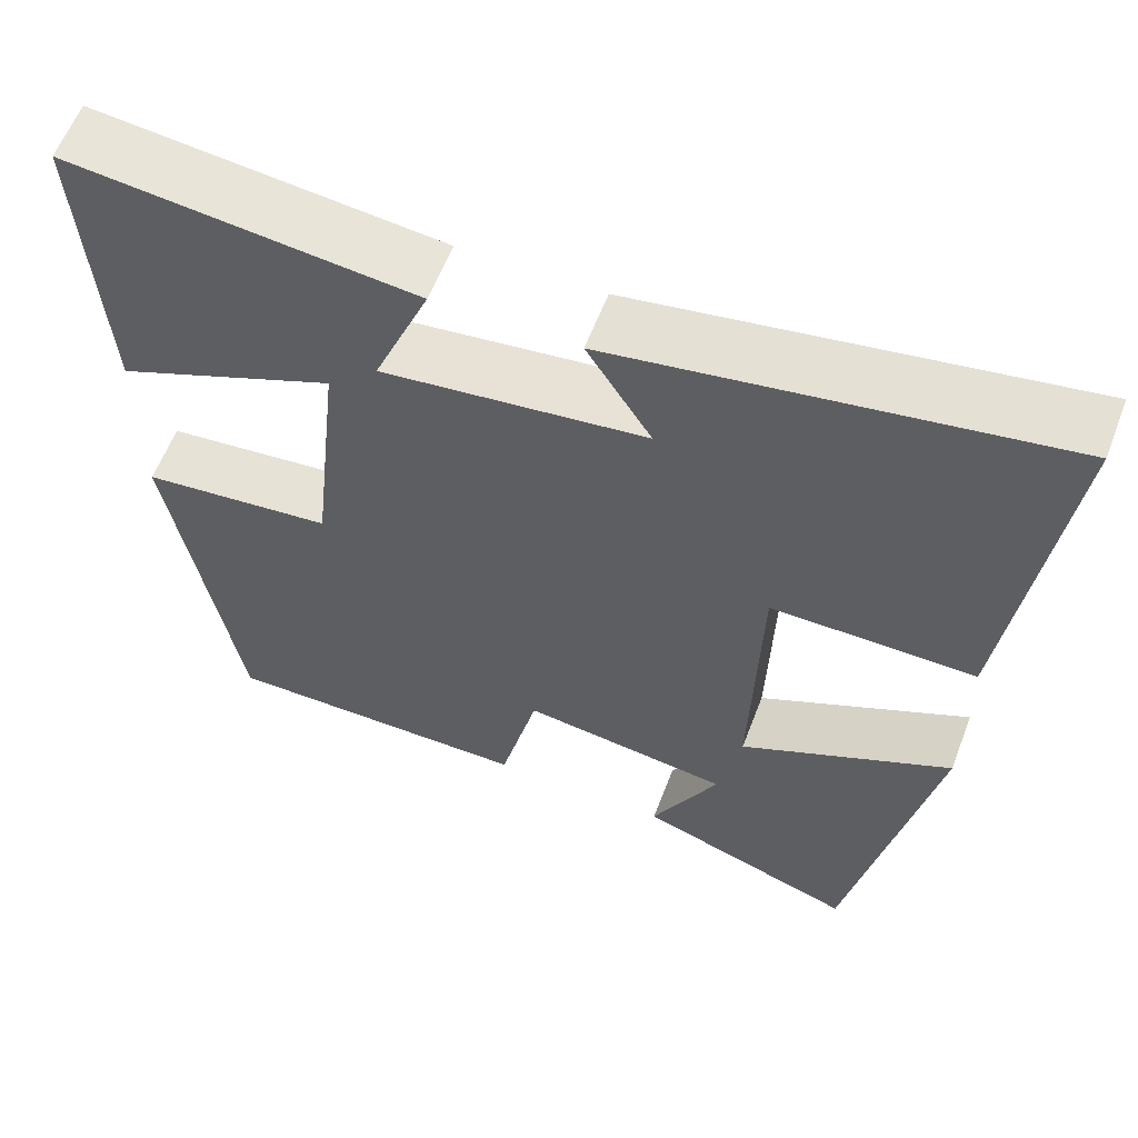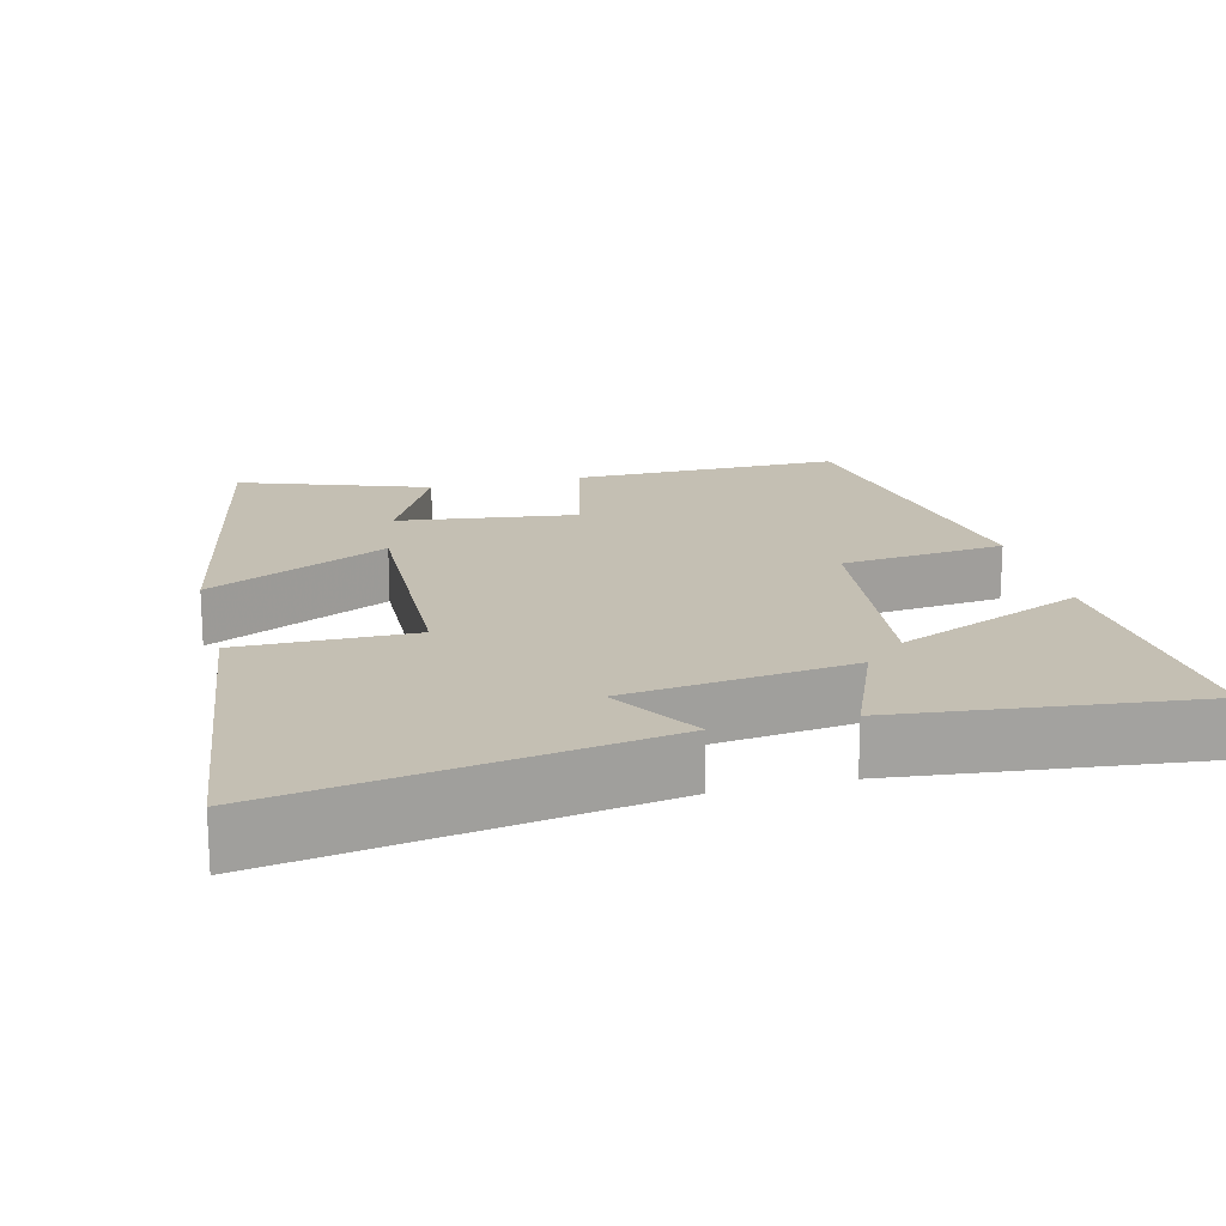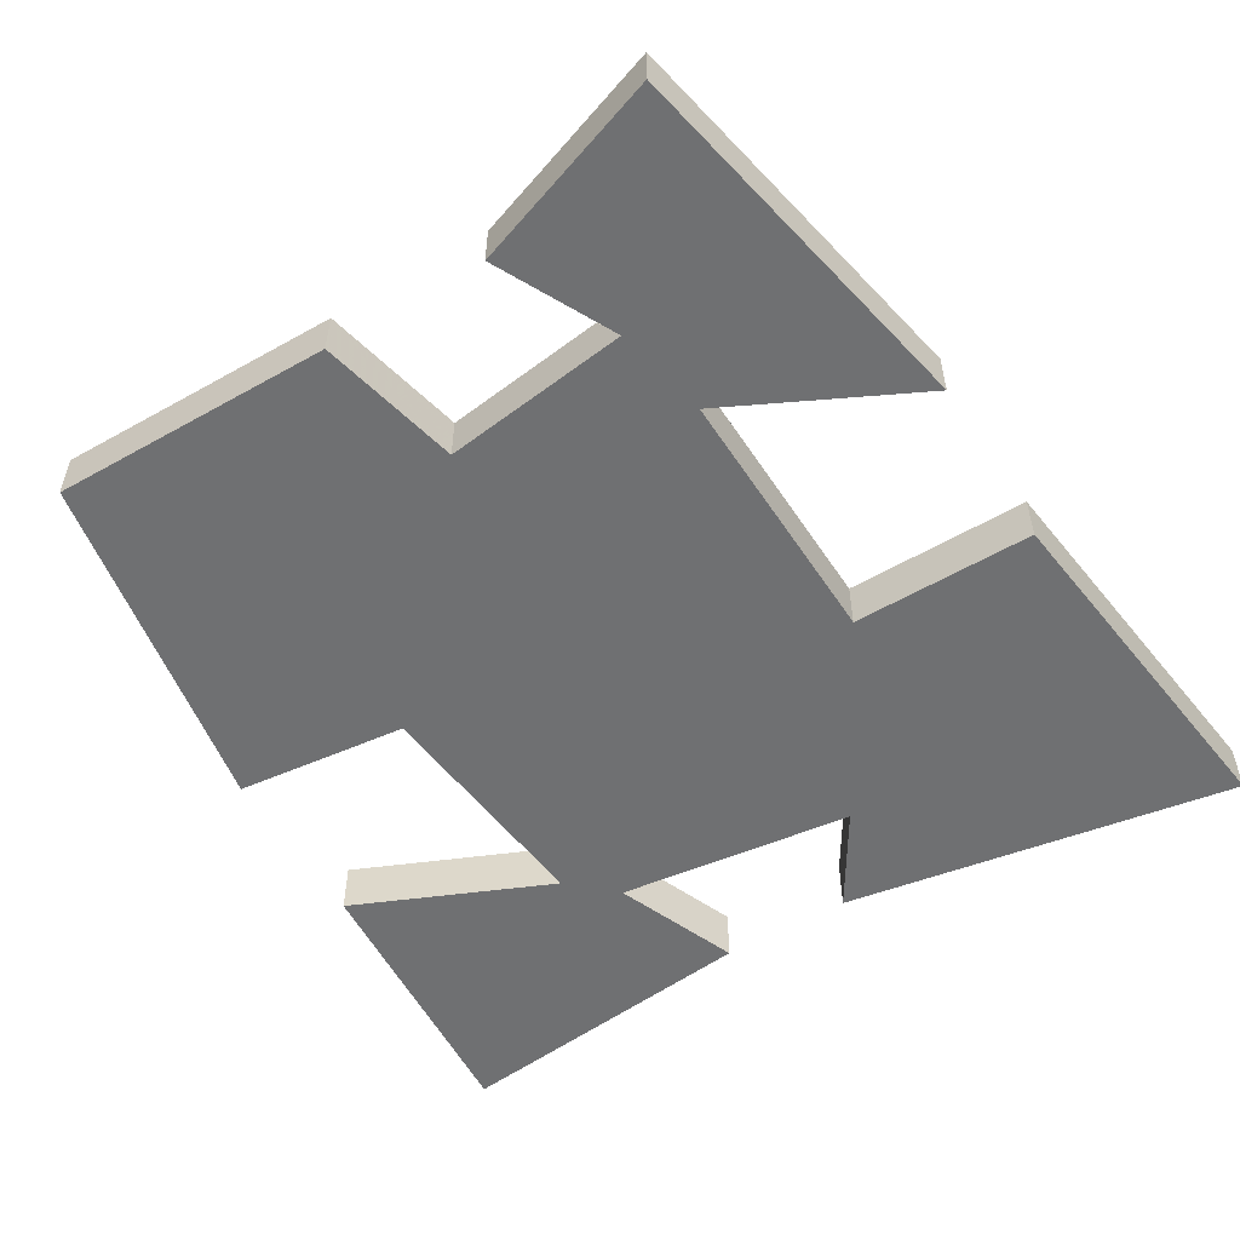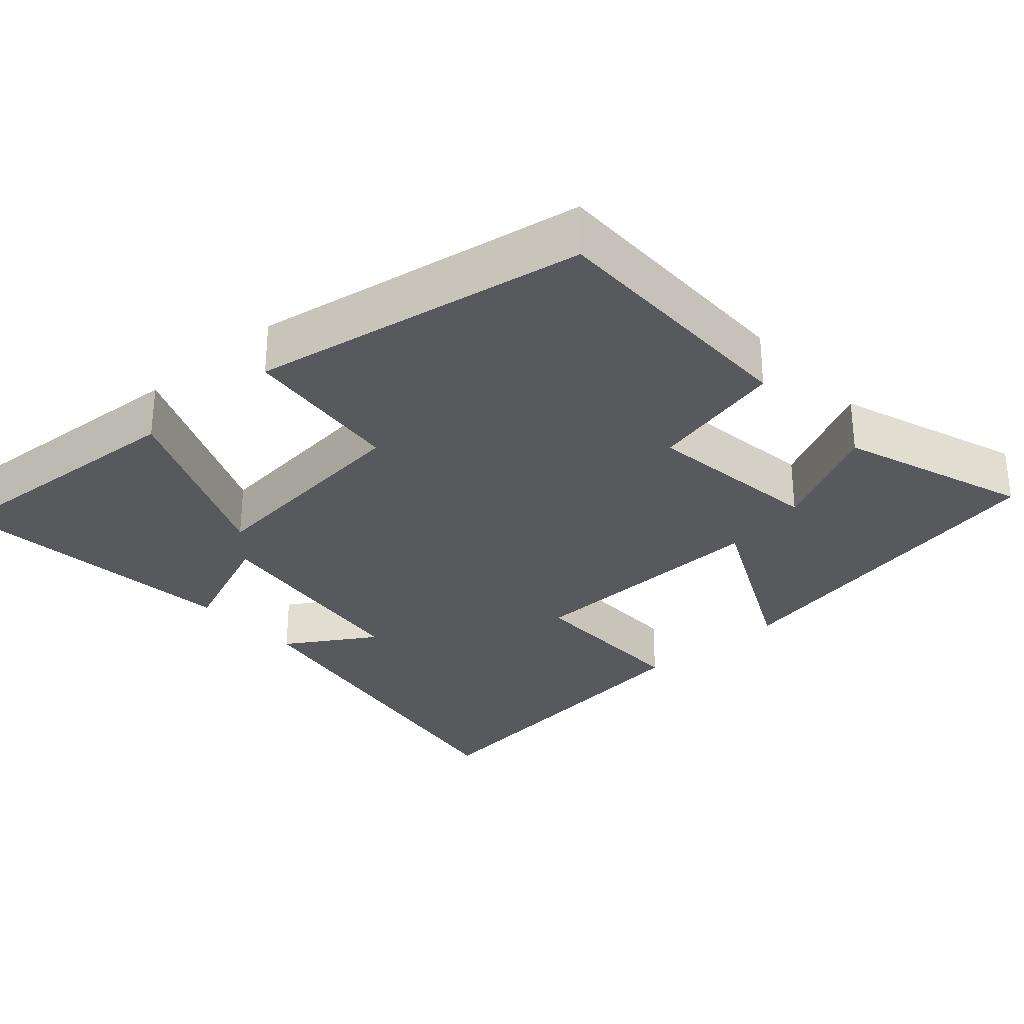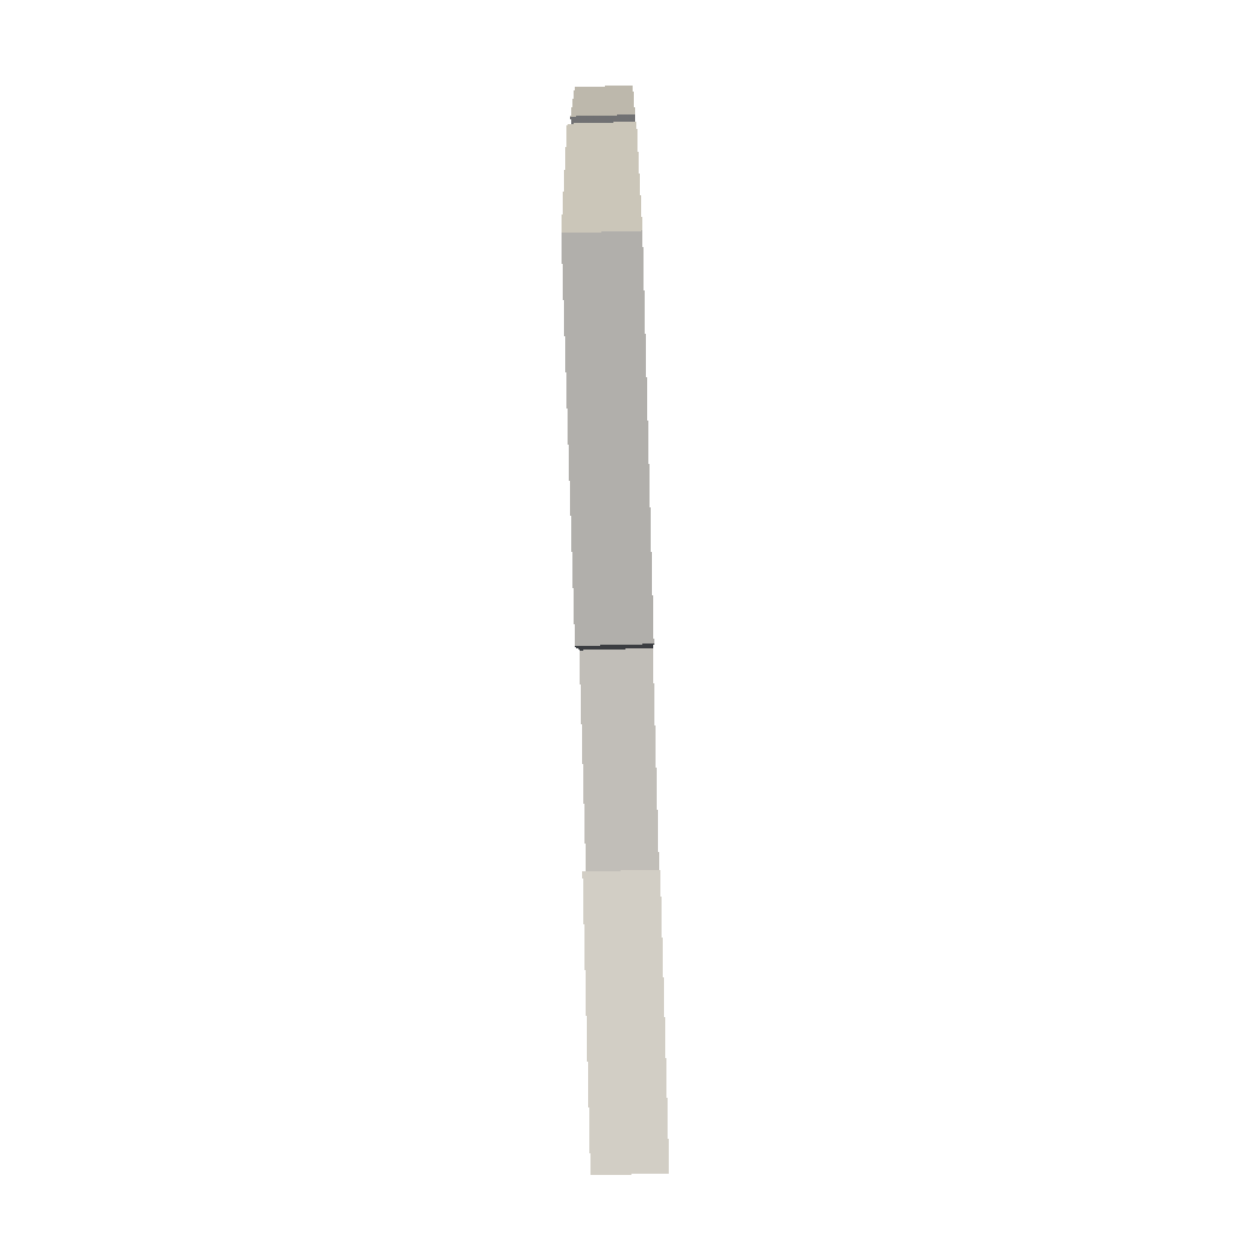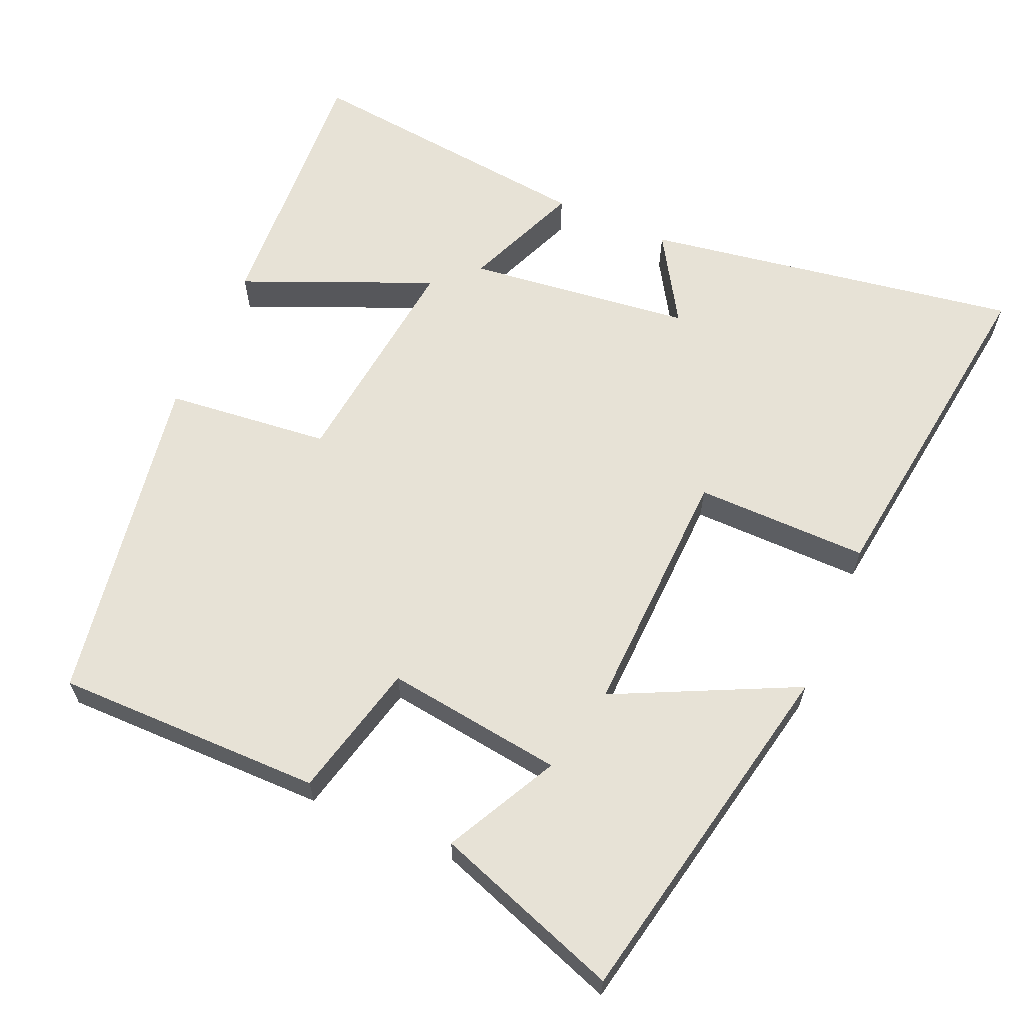
<metadata>
{"format":"obj","ext":"obj","renderer":"f3d","projection":"perspective","resolution":1024,"background":"white","views":[{"elev":59.7,"azim":-159.1,"up":"+Z"},{"elev":17.9,"azim":-14.1,"up":"+Y"},{"elev":-54.9,"azim":-149.0,"up":"+Y"},{"elev":-30.0,"azim":131.7,"up":"+Y"},{"elev":-78.4,"azim":91.7,"up":"+Z"},{"elev":62.9,"azim":-156.3,"up":"+Y"}]}
</metadata>
<code>
v 0.423 0.07 -0.502
v 0.059 0.07 -0.5
v 0.015 0.07 -0.315
v -0.227 0.07 -0.347
v -0.149 0.07 -0.5
v -0.403 0.07 -0.589
v -0.5 0.07 -0.103
v -0.254 0.07 -0.223
v -0.264 0.07 0.121
v -0.5 0.07 0.119
v -0.559 0.07 0.585
v -0.047 0.07 0.5
v -0.122 0.07 0.379
v 0.184 0.07 0.341
v 0.119 0.07 0.5
v 0.523 0.07 0.544
v 0.5 0.07 0.177
v 0.243 0.07 0.287
v 0.277 0.07 -0.021
v 0.5 0.07 -0.045
v 0.423 0 -0.502
v 0.059 0 -0.5
v 0.015 0 -0.315
v -0.227 0 -0.347
v -0.149 0 -0.5
v -0.403 0 -0.589
v -0.5 0 -0.103
v -0.254 0 -0.223
v -0.264 0 0.121
v -0.5 0 0.119
v -0.559 0 0.585
v -0.047 0 0.5
v -0.122 0 0.379
v 0.184 0 0.341
v 0.119 0 0.5
v 0.523 0 0.544
v 0.5 0 0.177
v 0.243 0 0.287
v 0.277 0 -0.021
v 0.5 0 -0.045
f 1 2 3
f 20 1 3
f 19 20 3
f 18 19 3 4
f 16 17 18
f 15 16 18
f 14 15 18
f 13 14 18 4
f 10 11 12 13
f 9 10 13
f 8 9 13 4
f 7 8 4
f 4 5 6 7
f 23 22 21
f 23 21 40
f 23 40 39
f 24 23 39 38
f 38 37 36
f 38 36 35
f 38 35 34
f 24 38 34 33
f 33 32 31 30
f 33 30 29
f 24 33 29 28
f 24 28 27
f 27 26 25 24
f 1 21 22 2
f 2 22 23 3
f 3 23 24 4
f 4 24 25 5
f 5 25 26 6
f 6 26 27 7
f 7 27 28 8
f 8 28 29 9
f 9 29 30 10
f 10 30 31 11
f 11 31 32 12
f 12 32 33 13
f 13 33 34 14
f 14 34 35 15
f 15 35 36 16
f 16 36 37 17
f 17 37 38 18
f 18 38 39 19
f 19 39 40 20
f 20 40 21 1

</code>
